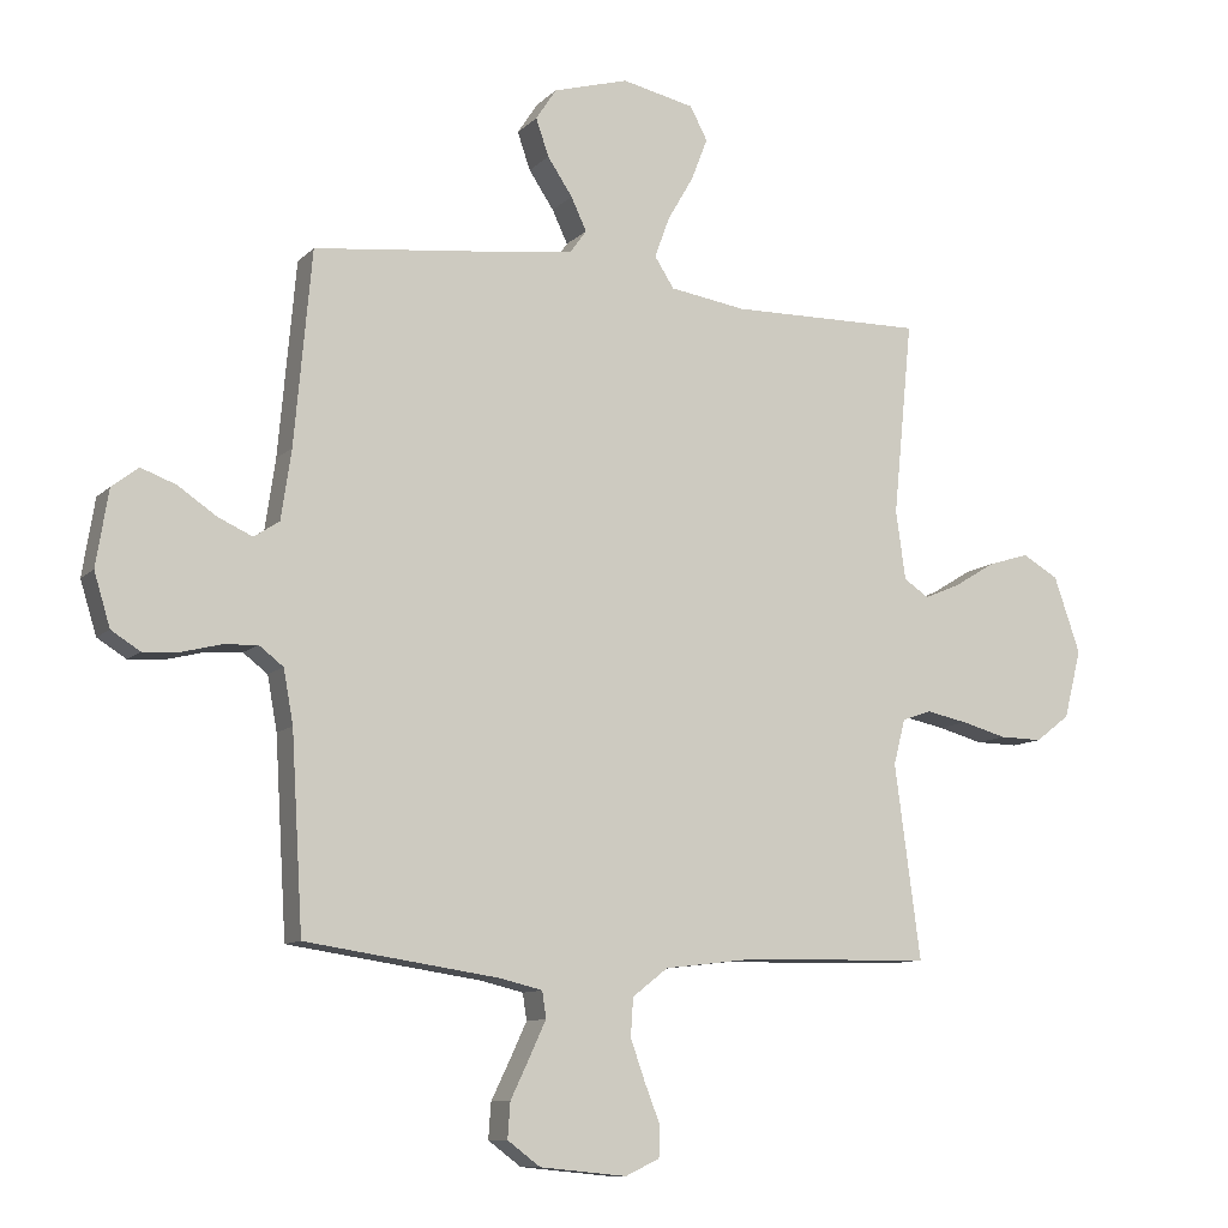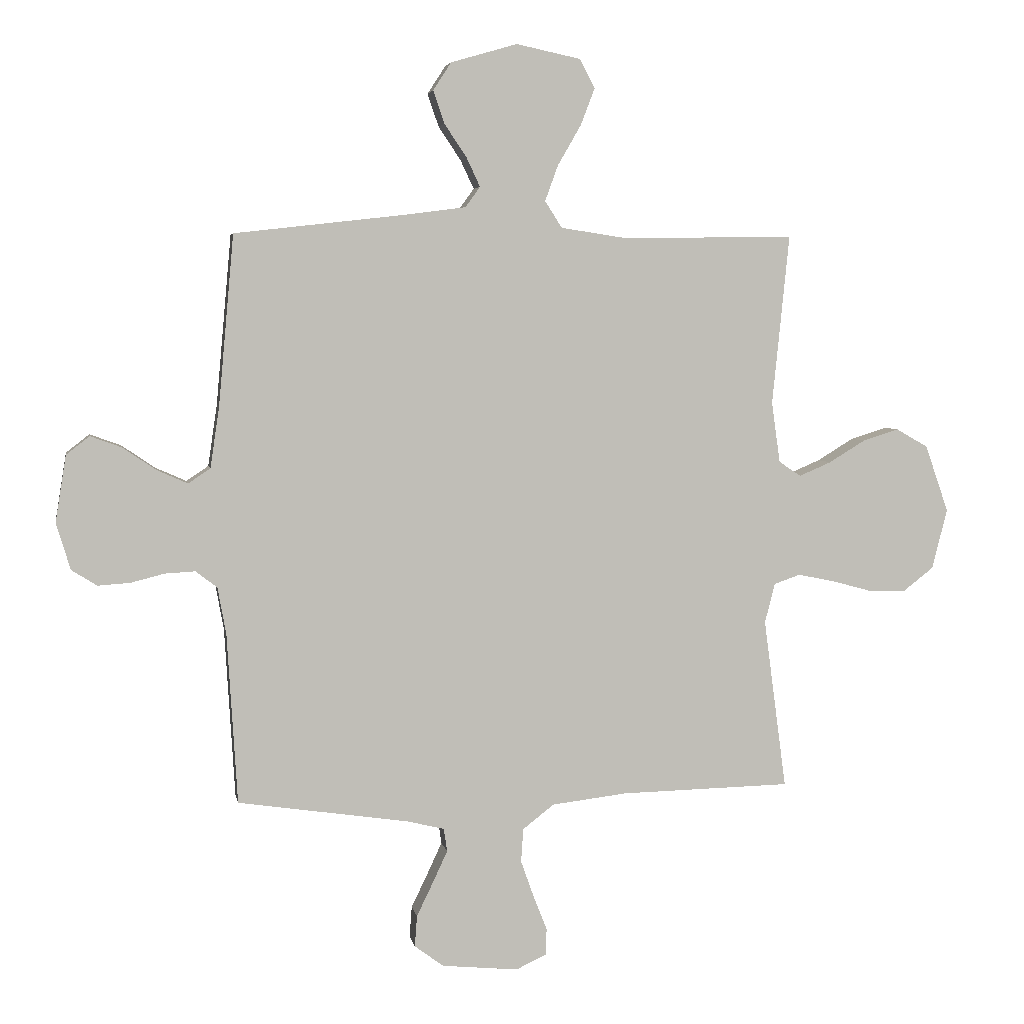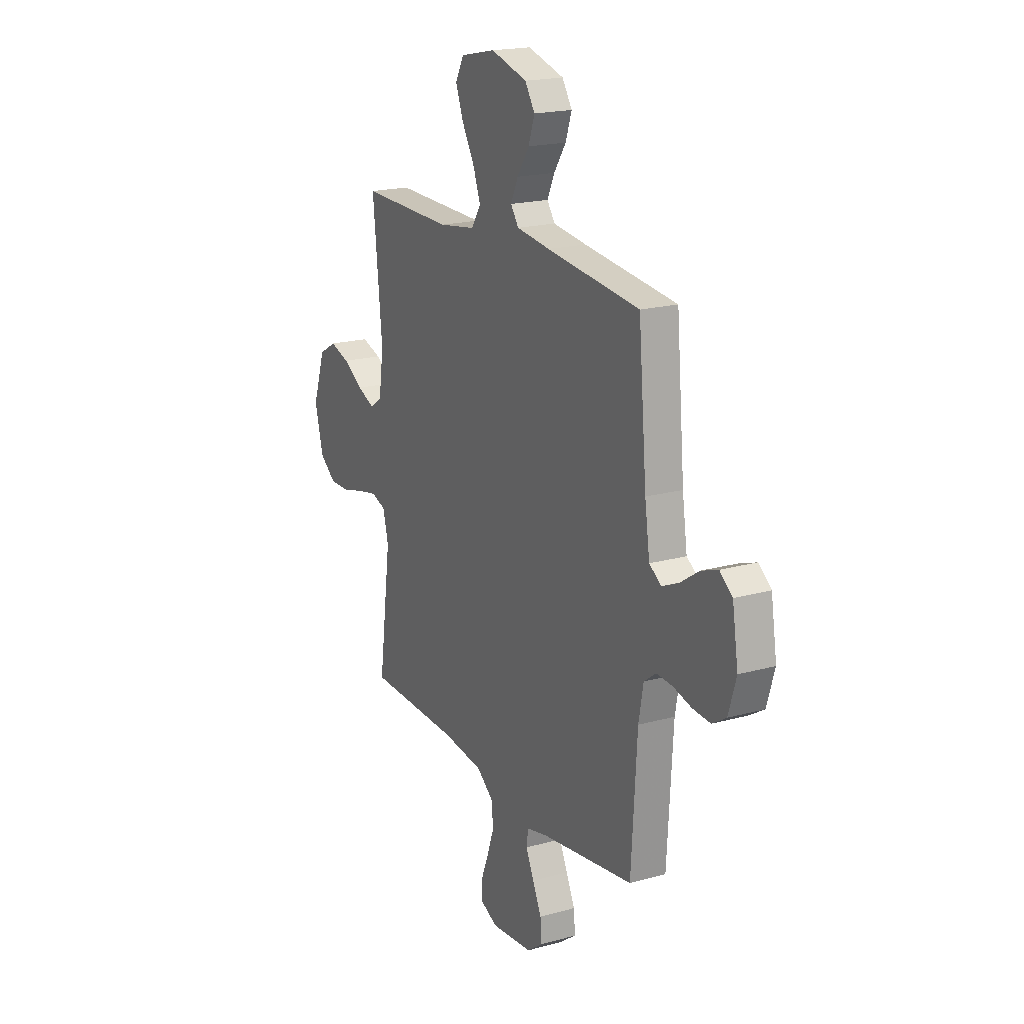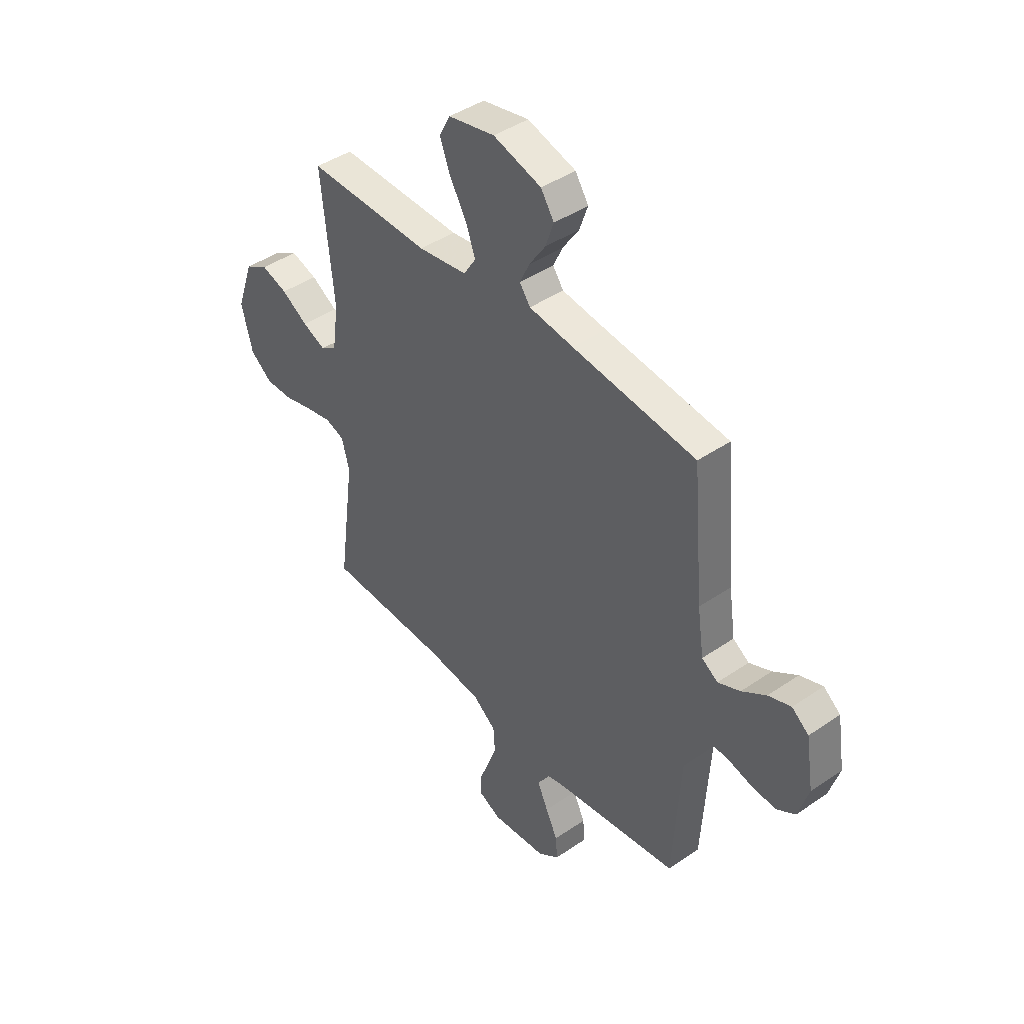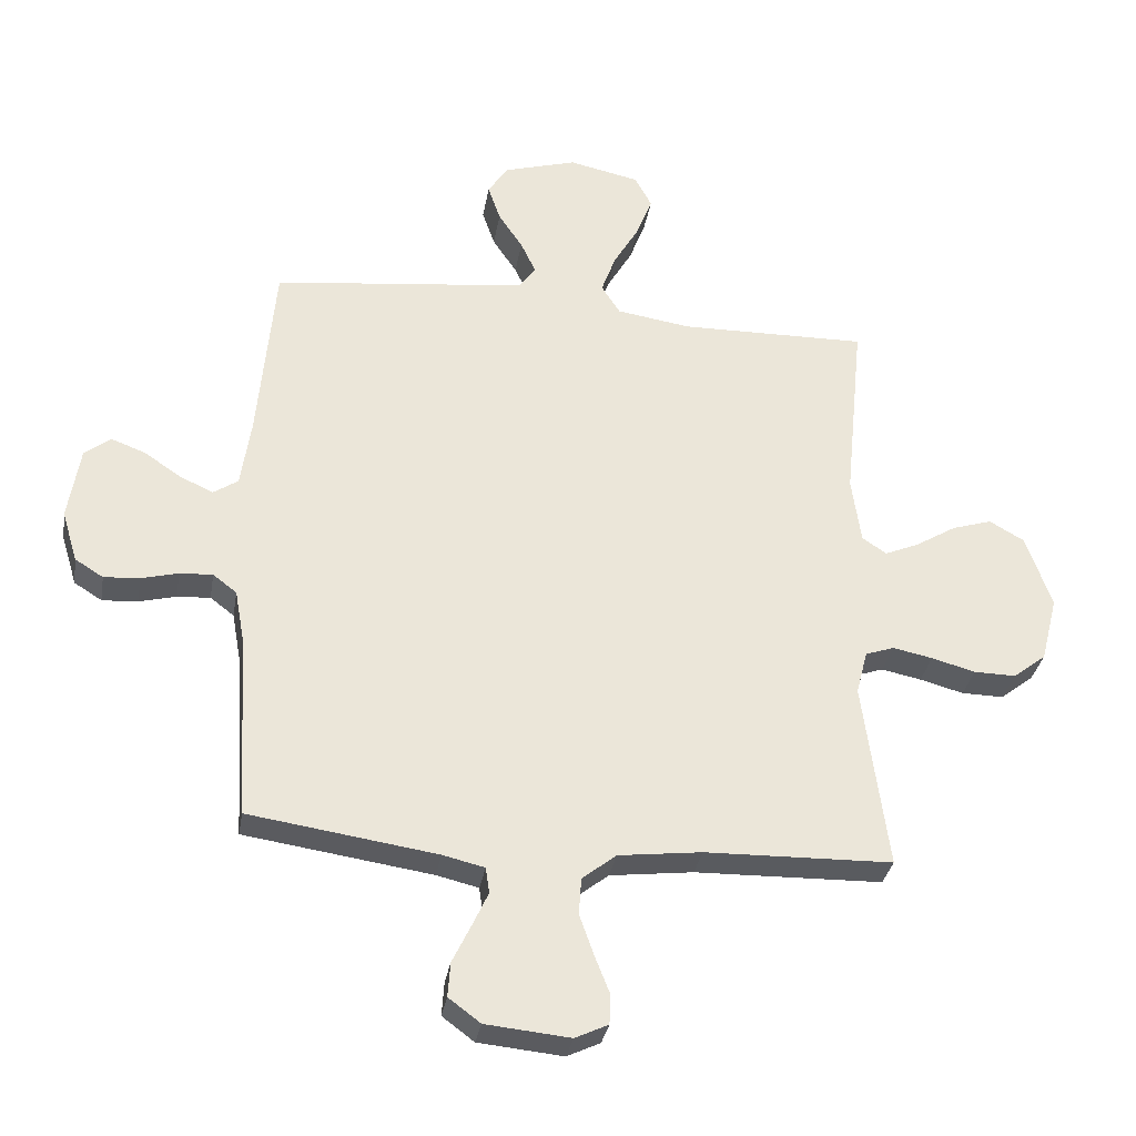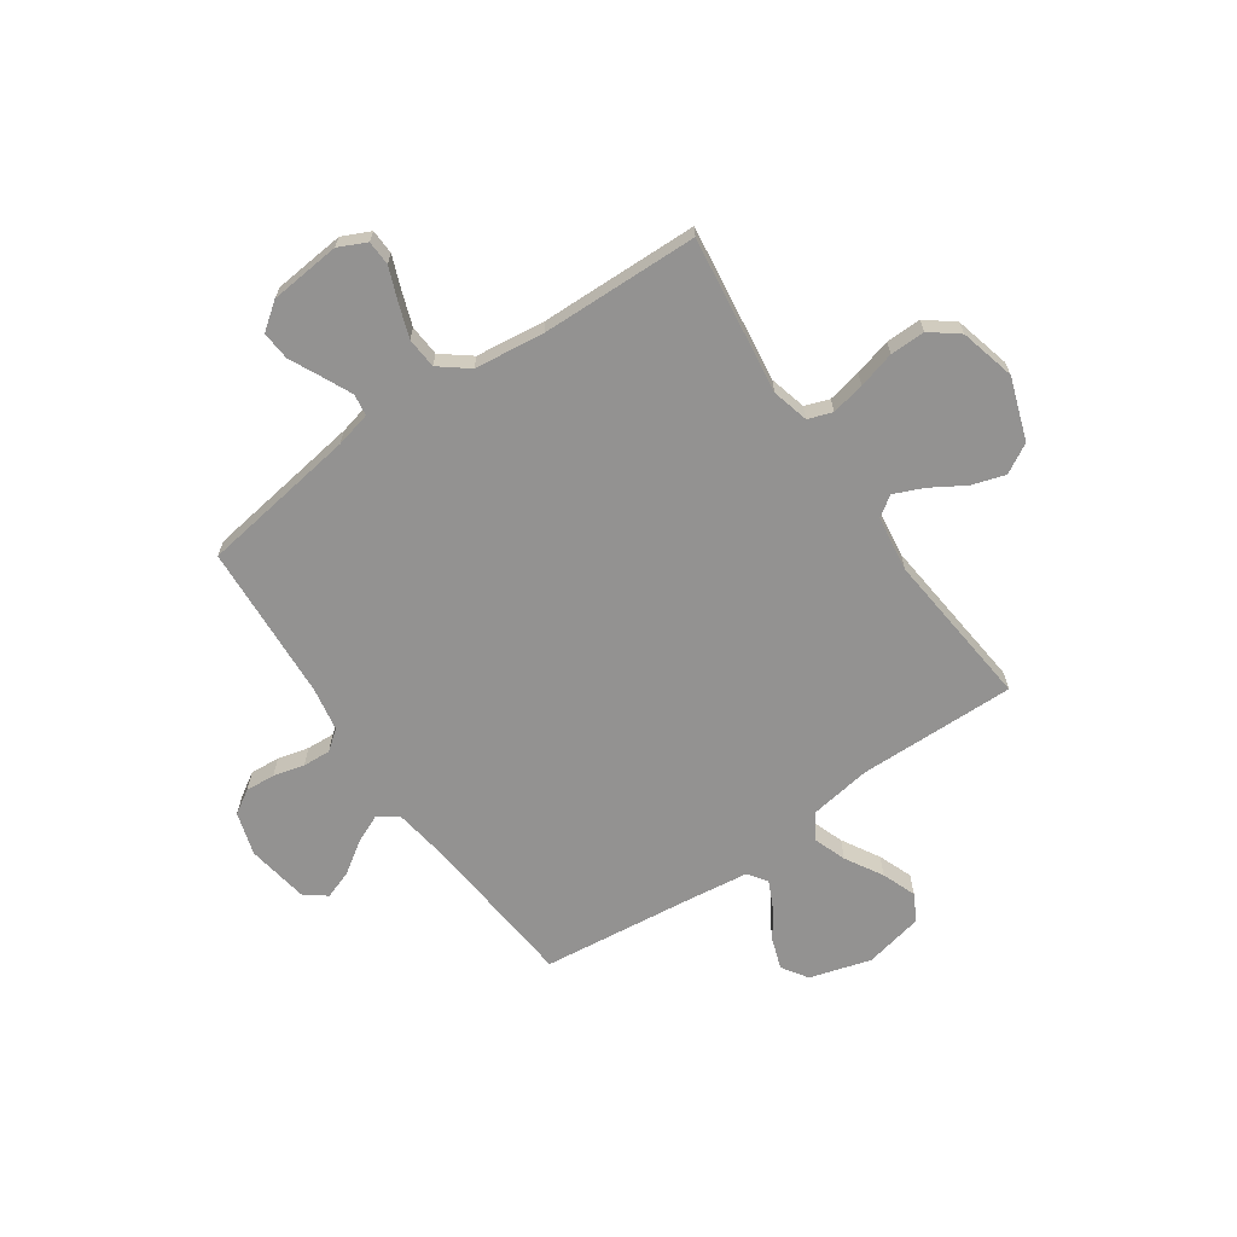
<metadata>
{"format":"obj","ext":"obj","renderer":"f3d","projection":"perspective","resolution":1024,"background":"white","views":[{"elev":-10.2,"azim":154.7,"up":"+Z"},{"elev":4.5,"azim":169.9,"up":"+Z"},{"elev":19.3,"azim":62.4,"up":"+Z"},{"elev":43.3,"azim":51.0,"up":"+Z"},{"elev":-32.3,"azim":170.5,"up":"+Z"},{"elev":-66.4,"azim":-145.4,"up":"+Y"}]}
</metadata>
<code>
v 0.5 0.07 -0.5
v 0.2 0.07 -0.544
v 0.133 0.07 -0.56
v 0.127 0.07 -0.601
v 0.153 0.07 -0.657
v 0.182 0.07 -0.717
v 0.186 0.07 -0.772
v 0.135 0.07 -0.81
v 0 0.07 -0.823
v -0.053 0.07 -0.798
v -0.055 0.07 -0.751
v -0.031 0.07 -0.69
v -0.008 0.07 -0.625
v -0.012 0.07 -0.566
v -0.067 0.07 -0.523
v -0.2 0.07 -0.507
v -0.5 0.07 -0.5
v -0.46 0.07 -0.2
v -0.478 0.07 -0.13
v -0.524 0.07 -0.114
v -0.588 0.07 -0.127
v -0.658 0.07 -0.146
v -0.725 0.07 -0.147
v -0.778 0.07 -0.106
v -0.805 0.07 0
v -0.764 0.07 0.118
v -0.708 0.07 0.15
v -0.644 0.07 0.13
v -0.58 0.07 0.091
v -0.524 0.07 0.067
v -0.485 0.07 0.093
v -0.47 0.07 0.2
v -0.5 0.07 0.5
v -0.2 0.07 0.495
v -0.081 0.07 0.513
v -0.051 0.07 0.56
v -0.074 0.07 0.623
v -0.115 0.07 0.694
v -0.14 0.07 0.759
v -0.113 0.07 0.81
v 0 0.07 0.834
v 0.117 0.07 0.8
v 0.149 0.07 0.751
v 0.129 0.07 0.693
v 0.09 0.07 0.635
v 0.066 0.07 0.584
v 0.092 0.07 0.548
v 0.2 0.07 0.534
v 0.5 0.07 0.5
v 0.527 0.07 0.2
v 0.543 0.07 0.092
v 0.582 0.07 0.066
v 0.636 0.07 0.09
v 0.695 0.07 0.13
v 0.75 0.07 0.15
v 0.791 0.07 0.118
v 0.81 0.07 0
v 0.785 0.07 -0.082
v 0.74 0.07 -0.11
v 0.683 0.07 -0.106
v 0.624 0.07 -0.091
v 0.571 0.07 -0.088
v 0.533 0.07 -0.117
v 0.518 0.07 -0.2
v 0.5 0 -0.5
v 0.2 0 -0.544
v 0.133 0 -0.56
v 0.127 0 -0.601
v 0.153 0 -0.657
v 0.182 0 -0.717
v 0.186 0 -0.772
v 0.135 0 -0.81
v 0 0 -0.823
v -0.053 0 -0.798
v -0.055 0 -0.751
v -0.031 0 -0.69
v -0.008 0 -0.625
v -0.012 0 -0.566
v -0.067 0 -0.523
v -0.2 0 -0.507
v -0.5 0 -0.5
v -0.46 0 -0.2
v -0.478 0 -0.13
v -0.524 0 -0.114
v -0.588 0 -0.127
v -0.658 0 -0.146
v -0.725 0 -0.147
v -0.778 0 -0.106
v -0.805 0 0
v -0.764 0 0.118
v -0.708 0 0.15
v -0.644 0 0.13
v -0.58 0 0.091
v -0.524 0 0.067
v -0.485 0 0.093
v -0.47 0 0.2
v -0.5 0 0.5
v -0.2 0 0.495
v -0.081 0 0.513
v -0.051 0 0.56
v -0.074 0 0.623
v -0.115 0 0.694
v -0.14 0 0.759
v -0.113 0 0.81
v 0 0 0.834
v 0.117 0 0.8
v 0.149 0 0.751
v 0.129 0 0.693
v 0.09 0 0.635
v 0.066 0 0.584
v 0.092 0 0.548
v 0.2 0 0.534
v 0.5 0 0.5
v 0.527 0 0.2
v 0.543 0 0.092
v 0.582 0 0.066
v 0.636 0 0.09
v 0.695 0 0.13
v 0.75 0 0.15
v 0.791 0 0.118
v 0.81 0 0
v 0.785 0 -0.082
v 0.74 0 -0.11
v 0.683 0 -0.106
v 0.624 0 -0.091
v 0.571 0 -0.088
v 0.533 0 -0.117
v 0.518 0 -0.2
f 59 60 61
f 58 59 61
f 57 58 61
f 56 57 61
f 55 56 61
f 54 55 61
f 53 54 61
f 52 53 61 62
f 51 52 62 63
f 48 49 50
f 51 63 64
f 50 51 64
f 48 50 64
f 47 48 64
f 43 44 45
f 42 43 45
f 41 42 45
f 40 41 45
f 39 40 45
f 38 39 45
f 37 38 45
f 36 37 45 46
f 64 1 2
f 47 64 2
f 46 47 2
f 36 46 2
f 35 36 2
f 27 28 29
f 26 27 29
f 25 26 29
f 24 25 29
f 23 24 29
f 22 23 29
f 21 22 29
f 20 21 29 30
f 19 20 30 31
f 16 17 18
f 19 31 32
f 18 19 32
f 16 18 32
f 15 16 32
f 10 11 12
f 9 10 12
f 8 9 12
f 7 8 12
f 6 7 12
f 5 6 12
f 4 5 12 13
f 3 4 13 14
f 14 15 32
f 3 14 32
f 2 3 32
f 35 2 32
f 34 35 32
f 32 33 34
f 125 124 123
f 125 123 122
f 125 122 121
f 125 121 120
f 125 120 119
f 125 119 118
f 125 118 117
f 126 125 117 116
f 127 126 116 115
f 114 113 112
f 128 127 115
f 128 115 114
f 128 114 112
f 128 112 111
f 109 108 107
f 109 107 106
f 109 106 105
f 109 105 104
f 109 104 103
f 109 103 102
f 109 102 101
f 110 109 101 100
f 66 65 128
f 66 128 111
f 66 111 110
f 66 110 100
f 66 100 99
f 93 92 91
f 93 91 90
f 93 90 89
f 93 89 88
f 93 88 87
f 93 87 86
f 93 86 85
f 94 93 85 84
f 95 94 84 83
f 82 81 80
f 96 95 83
f 96 83 82
f 96 82 80
f 96 80 79
f 76 75 74
f 76 74 73
f 76 73 72
f 76 72 71
f 76 71 70
f 76 70 69
f 77 76 69 68
f 78 77 68 67
f 96 79 78
f 96 78 67
f 96 67 66
f 96 66 99
f 96 99 98
f 98 97 96
f 1 65 66 2
f 2 66 67 3
f 3 67 68 4
f 4 68 69 5
f 5 69 70 6
f 6 70 71 7
f 7 71 72 8
f 8 72 73 9
f 9 73 74 10
f 10 74 75 11
f 11 75 76 12
f 12 76 77 13
f 13 77 78 14
f 14 78 79 15
f 15 79 80 16
f 16 80 81 17
f 17 81 82 18
f 18 82 83 19
f 19 83 84 20
f 20 84 85 21
f 21 85 86 22
f 22 86 87 23
f 23 87 88 24
f 24 88 89 25
f 25 89 90 26
f 26 90 91 27
f 27 91 92 28
f 28 92 93 29
f 29 93 94 30
f 30 94 95 31
f 31 95 96 32
f 32 96 97 33
f 33 97 98 34
f 34 98 99 35
f 35 99 100 36
f 36 100 101 37
f 37 101 102 38
f 38 102 103 39
f 39 103 104 40
f 40 104 105 41
f 41 105 106 42
f 42 106 107 43
f 43 107 108 44
f 44 108 109 45
f 45 109 110 46
f 46 110 111 47
f 47 111 112 48
f 48 112 113 49
f 49 113 114 50
f 50 114 115 51
f 51 115 116 52
f 52 116 117 53
f 53 117 118 54
f 54 118 119 55
f 55 119 120 56
f 56 120 121 57
f 57 121 122 58
f 58 122 123 59
f 59 123 124 60
f 60 124 125 61
f 61 125 126 62
f 62 126 127 63
f 63 127 128 64
f 64 128 65 1

</code>
